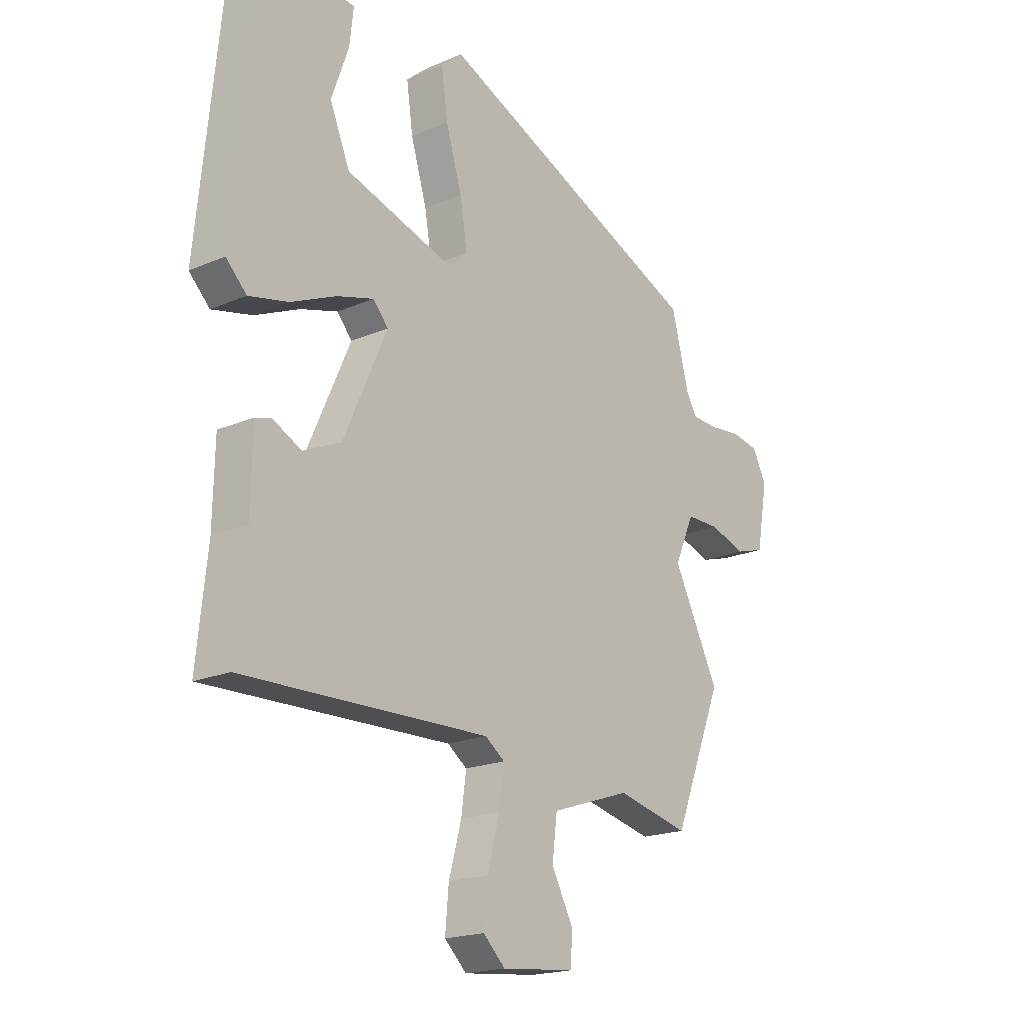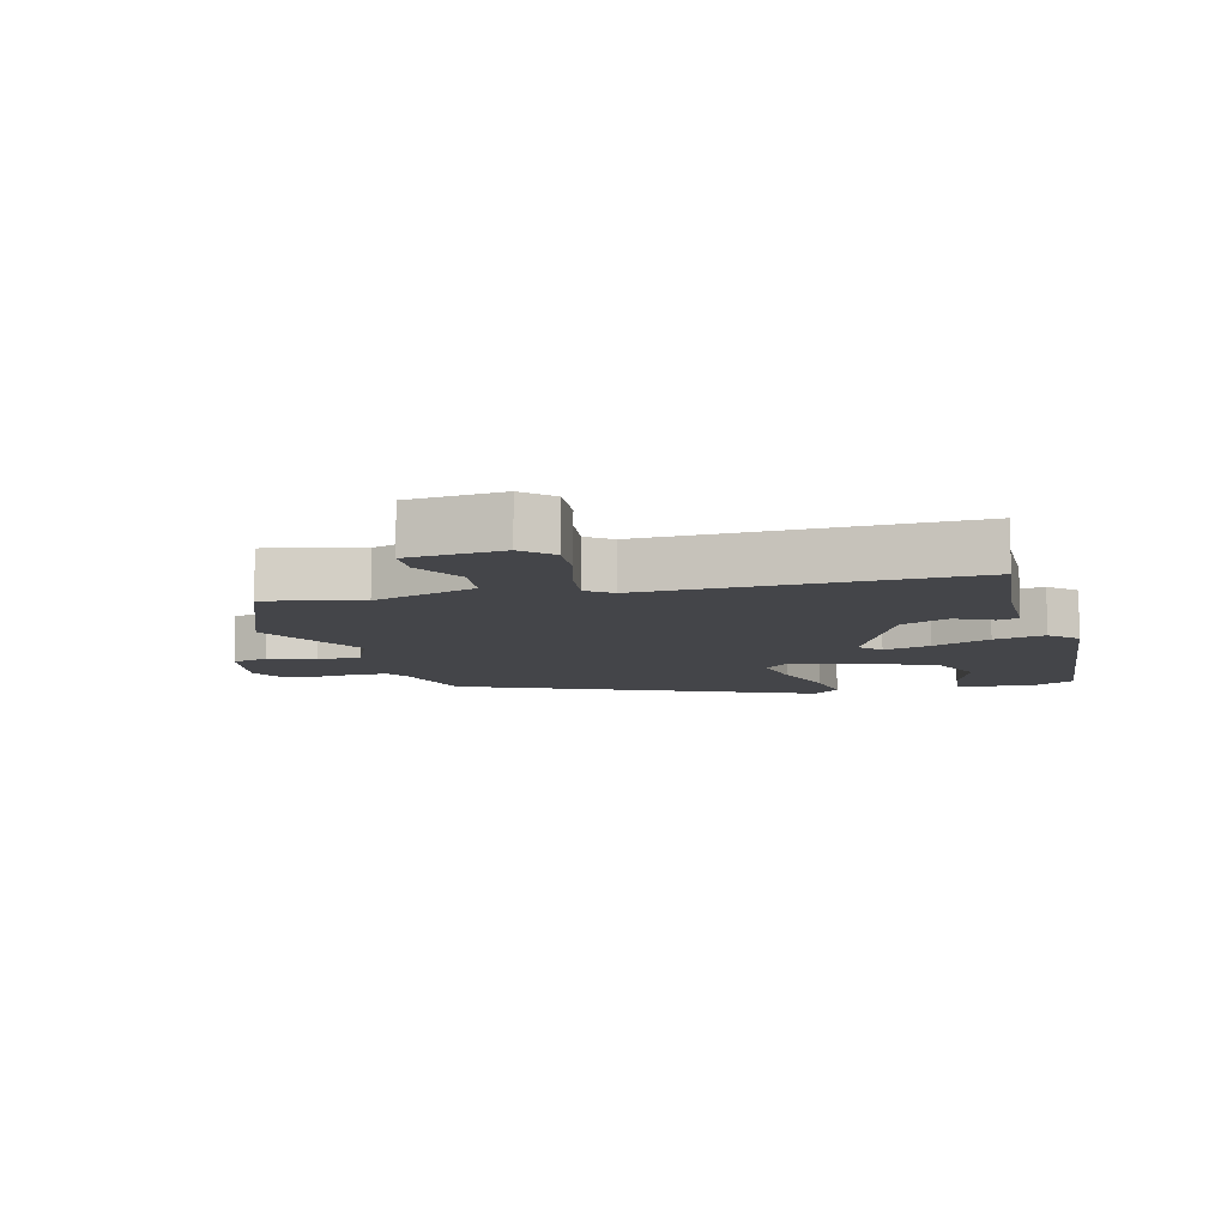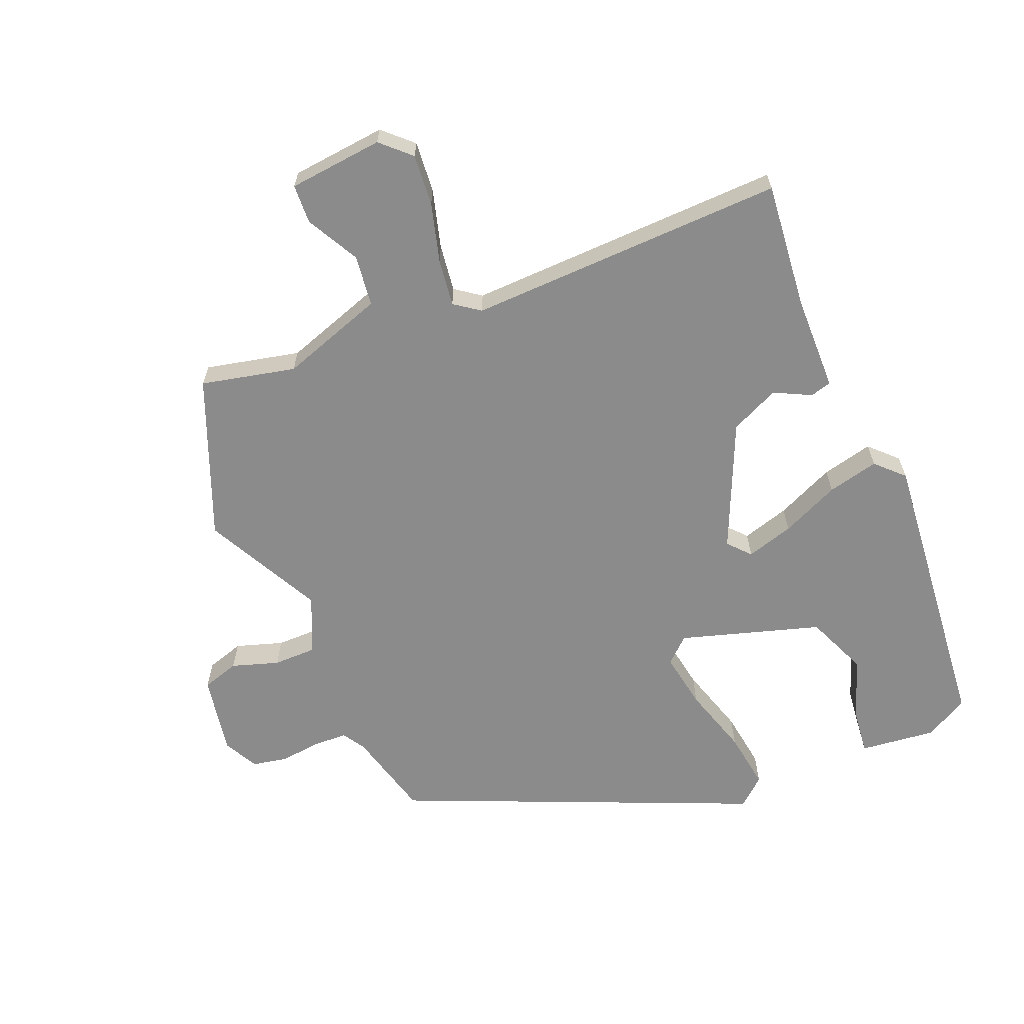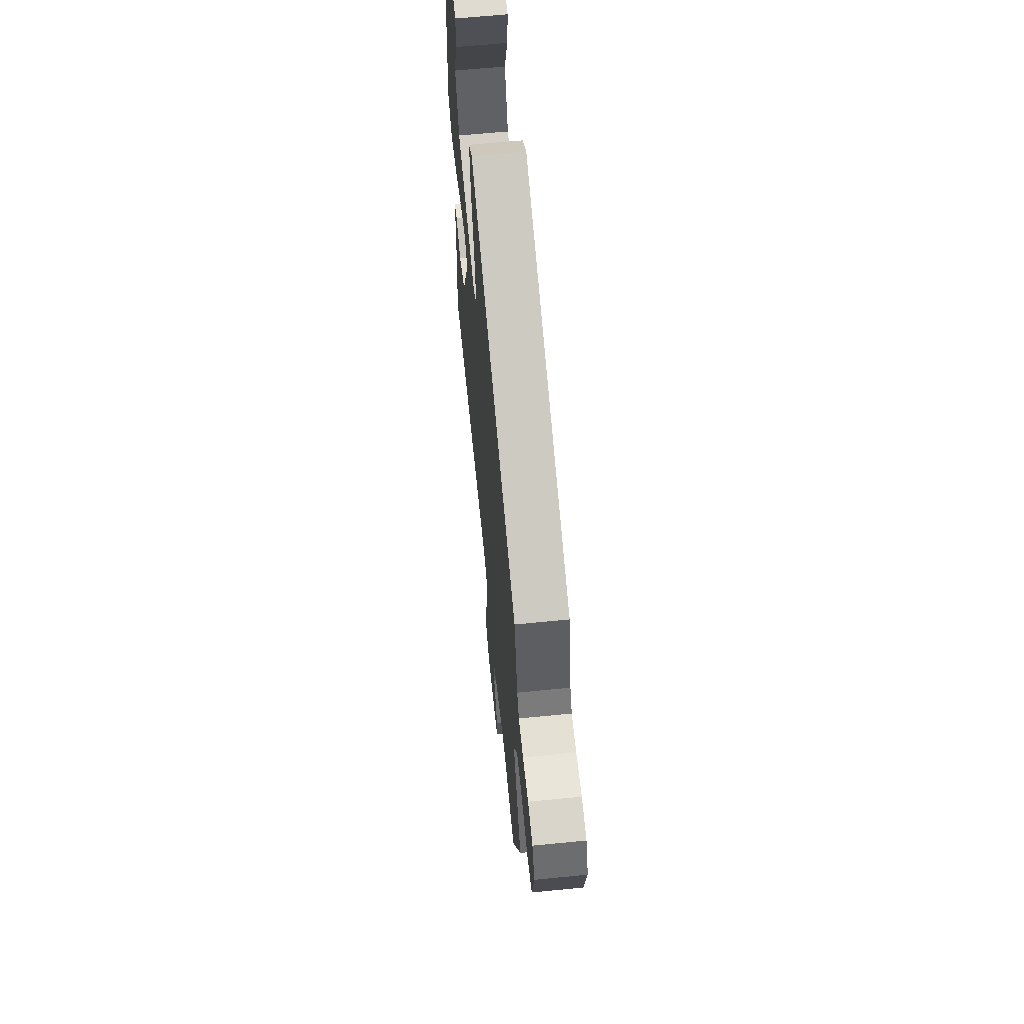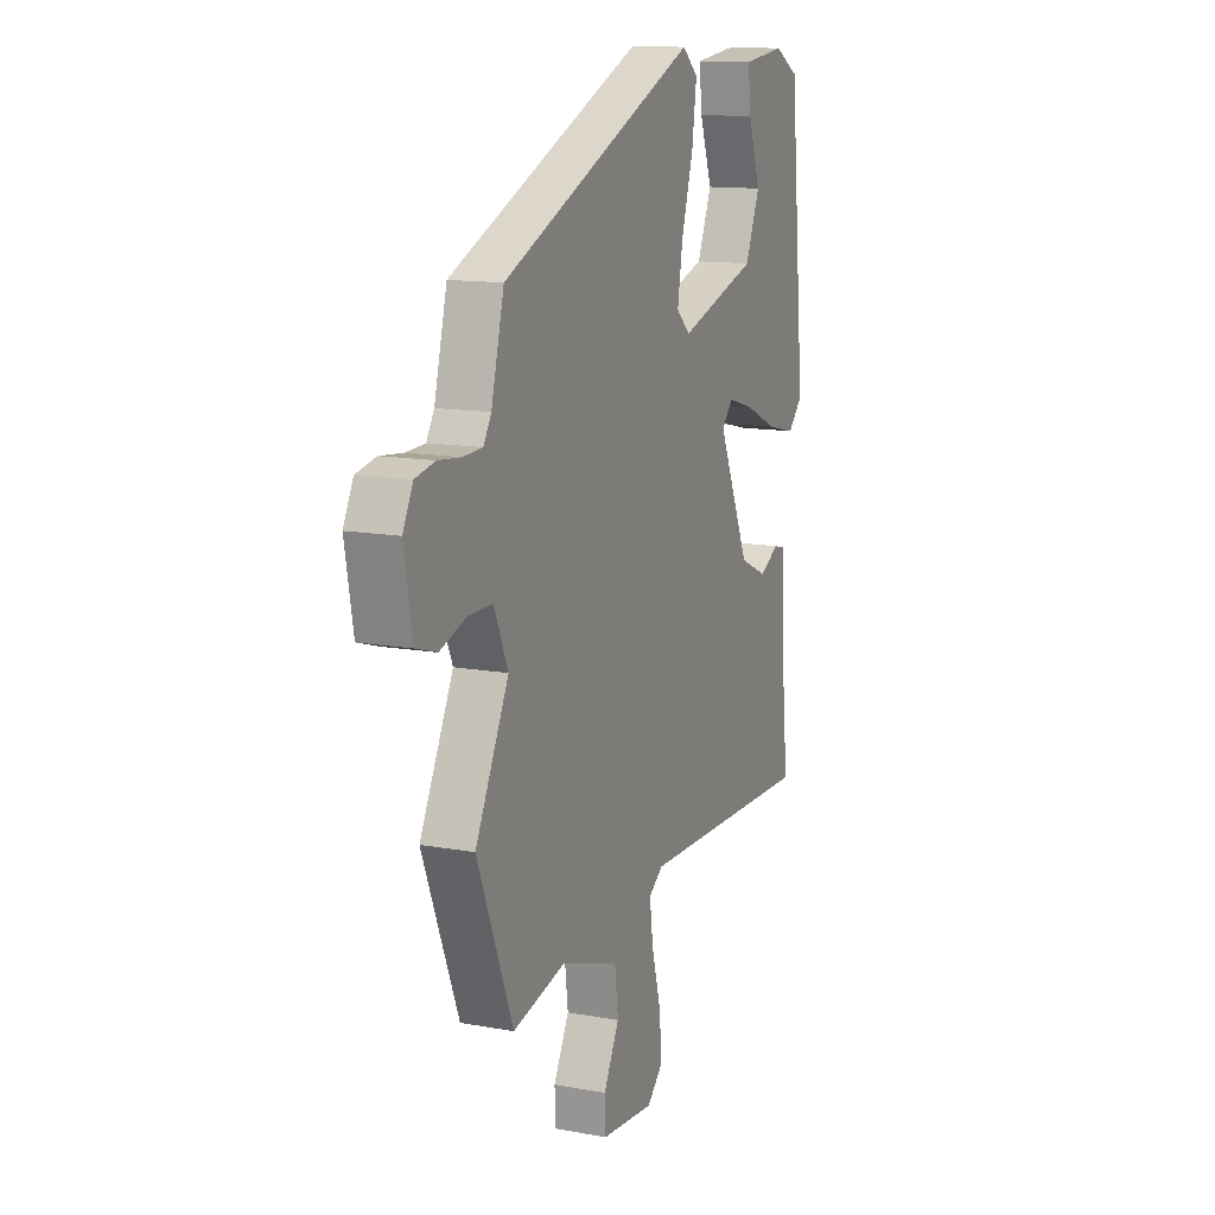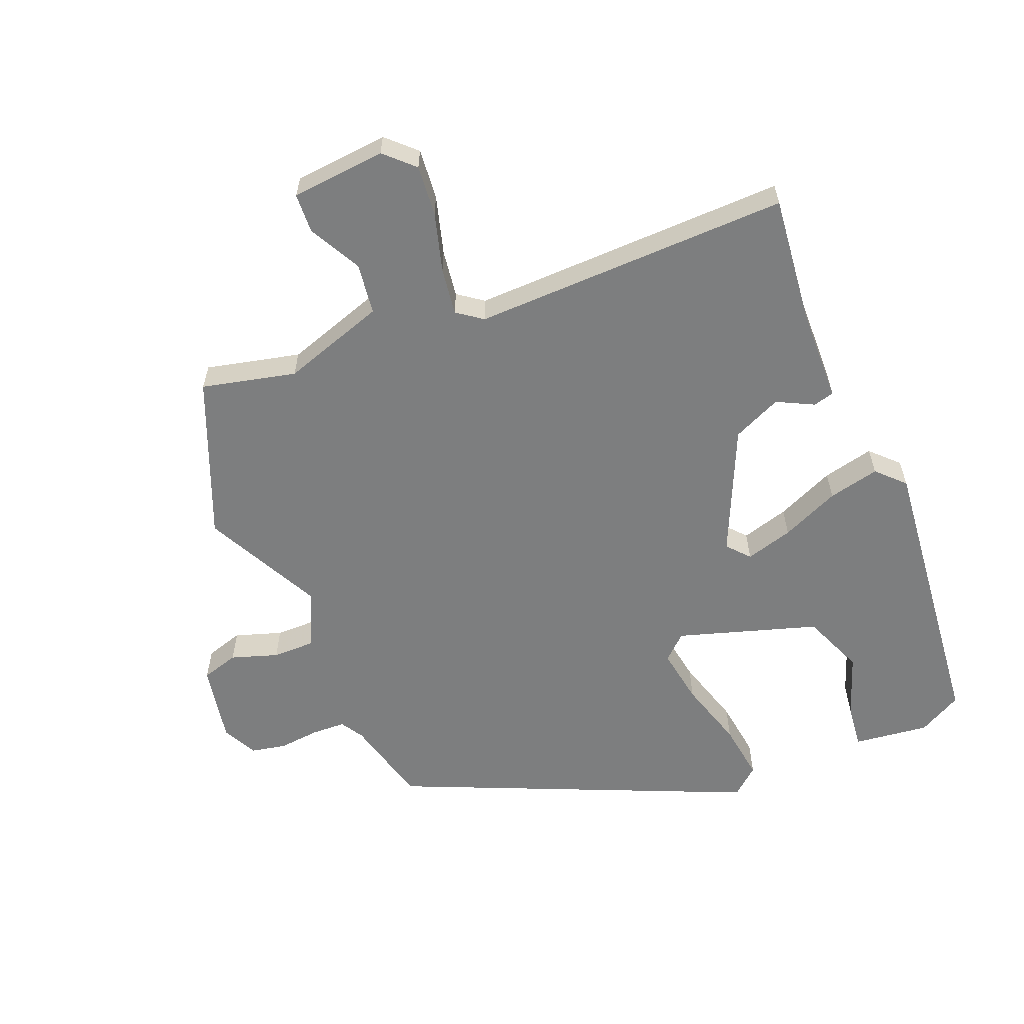
<metadata>
{"format":"obj","ext":"obj","renderer":"f3d","projection":"perspective","resolution":1024,"background":"white","views":[{"elev":-19.2,"azim":-50.9,"up":"+Z"},{"elev":-9.1,"azim":-165.4,"up":"+Y"},{"elev":-63.8,"azim":-157.4,"up":"+Y"},{"elev":63.5,"azim":84.3,"up":"+Z"},{"elev":13.1,"azim":112.5,"up":"+Z"},{"elev":-59.3,"azim":-158.1,"up":"+Y"}]}
</metadata>
<code>
v 0.572 0.07 -0.321
v 0.471 0.07 -0.572
v 0.322 0.07 -0.538
v 0.158 0.07 -0.593
v 0.148 0.07 -0.674
v 0.192 0.07 -0.757
v 0.189 0.07 -0.819
v 0.039 0.07 -0.834
v -0.006 0.07 -0.791
v 0.001 0.07 -0.71
v 0.027 0.07 -0.617
v 0.037 0.07 -0.542
v -0.003 0.07 -0.513
v -0.505 0.07 -0.527
v -0.484 0.07 -0.325
v -0.481 0.07 -0.176
v -0.448 0.07 -0.167
v -0.39 0.07 -0.196
v -0.313 0.07 -0.161
v -0.224 0.07 0.038
v -0.255 0.07 0.073
v -0.33 0.07 0.051
v -0.422 0.07 0.01
v -0.503 0.07 -0.009
v -0.545 0.07 0.033
v -0.499 0.07 0.496
v -0.43 0.07 0.534
v -0.31 0.07 0.52
v -0.318 0.07 0.448
v -0.353 0.07 0.349
v -0.312 0.07 0.251
v -0.091 0.07 0.183
v -0.052 0.07 0.219
v -0.067 0.07 0.309
v -0.1 0.07 0.418
v -0.113 0.07 0.51
v -0.069 0.07 0.548
v 0.482 0.07 0.311
v 0.518 0.07 0.172
v 0.54 0.07 0.136
v 0.594 0.07 0.134
v 0.658 0.07 0.141
v 0.714 0.07 0.13
v 0.742 0.07 0.075
v 0.719 0.07 -0.051
v 0.66 0.07 -0.069
v 0.586 0.07 -0.045
v 0.518 0.07 -0.045
v 0.478 0.07 -0.135
v 0.572 0 -0.321
v 0.471 0 -0.572
v 0.322 0 -0.538
v 0.158 0 -0.593
v 0.148 0 -0.674
v 0.192 0 -0.757
v 0.189 0 -0.819
v 0.039 0 -0.834
v -0.006 0 -0.791
v 0.001 0 -0.71
v 0.027 0 -0.617
v 0.037 0 -0.542
v -0.003 0 -0.513
v -0.505 0 -0.527
v -0.484 0 -0.325
v -0.481 0 -0.176
v -0.448 0 -0.167
v -0.39 0 -0.196
v -0.313 0 -0.161
v -0.224 0 0.038
v -0.255 0 0.073
v -0.33 0 0.051
v -0.422 0 0.01
v -0.503 0 -0.009
v -0.545 0 0.033
v -0.499 0 0.496
v -0.43 0 0.534
v -0.31 0 0.52
v -0.318 0 0.448
v -0.353 0 0.349
v -0.312 0 0.251
v -0.091 0 0.183
v -0.052 0 0.219
v -0.067 0 0.309
v -0.1 0 0.418
v -0.113 0 0.51
v -0.069 0 0.548
v 0.482 0 0.311
v 0.518 0 0.172
v 0.54 0 0.136
v 0.594 0 0.134
v 0.658 0 0.141
v 0.714 0 0.13
v 0.742 0 0.075
v 0.719 0 -0.051
v 0.66 0 -0.069
v 0.586 0 -0.045
v 0.518 0 -0.045
v 0.478 0 -0.135
f 44 45 46 47
f 44 47 48
f 41 42 43 44
f 40 41 44 48
f 39 40 48 49
f 37 38 39 49
f 34 35 36 37
f 33 34 37 49
f 27 28 29 30
f 25 26 27 30
f 25 30 31
f 22 23 24 25
f 21 22 25 31
f 20 21 31 32
f 15 16 17 18
f 13 14 15 18
f 12 13 18 19
f 8 9 10 11
f 8 11 12
f 5 6 7 8
f 4 5 8 12
f 3 4 12 19
f 20 32 33 49
f 3 19 20 49
f 1 2 3 49
f 96 95 94 93
f 97 96 93
f 93 92 91 90
f 97 93 90 89
f 98 97 89 88
f 98 88 87 86
f 86 85 84 83
f 98 86 83 82
f 79 78 77 76
f 79 76 75 74
f 80 79 74
f 74 73 72 71
f 80 74 71 70
f 81 80 70 69
f 67 66 65 64
f 67 64 63 62
f 68 67 62 61
f 60 59 58 57
f 61 60 57
f 57 56 55 54
f 61 57 54 53
f 68 61 53 52
f 98 82 81 69
f 98 69 68 52
f 98 52 51 50
f 1 50 51 2
f 2 51 52 3
f 3 52 53 4
f 4 53 54 5
f 5 54 55 6
f 6 55 56 7
f 7 56 57 8
f 8 57 58 9
f 9 58 59 10
f 10 59 60 11
f 11 60 61 12
f 12 61 62 13
f 13 62 63 14
f 14 63 64 15
f 15 64 65 16
f 16 65 66 17
f 17 66 67 18
f 18 67 68 19
f 19 68 69 20
f 20 69 70 21
f 21 70 71 22
f 22 71 72 23
f 23 72 73 24
f 24 73 74 25
f 25 74 75 26
f 26 75 76 27
f 27 76 77 28
f 28 77 78 29
f 29 78 79 30
f 30 79 80 31
f 31 80 81 32
f 32 81 82 33
f 33 82 83 34
f 34 83 84 35
f 35 84 85 36
f 36 85 86 37
f 37 86 87 38
f 38 87 88 39
f 39 88 89 40
f 40 89 90 41
f 41 90 91 42
f 42 91 92 43
f 43 92 93 44
f 44 93 94 45
f 45 94 95 46
f 46 95 96 47
f 47 96 97 48
f 48 97 98 49
f 49 98 50 1

</code>
